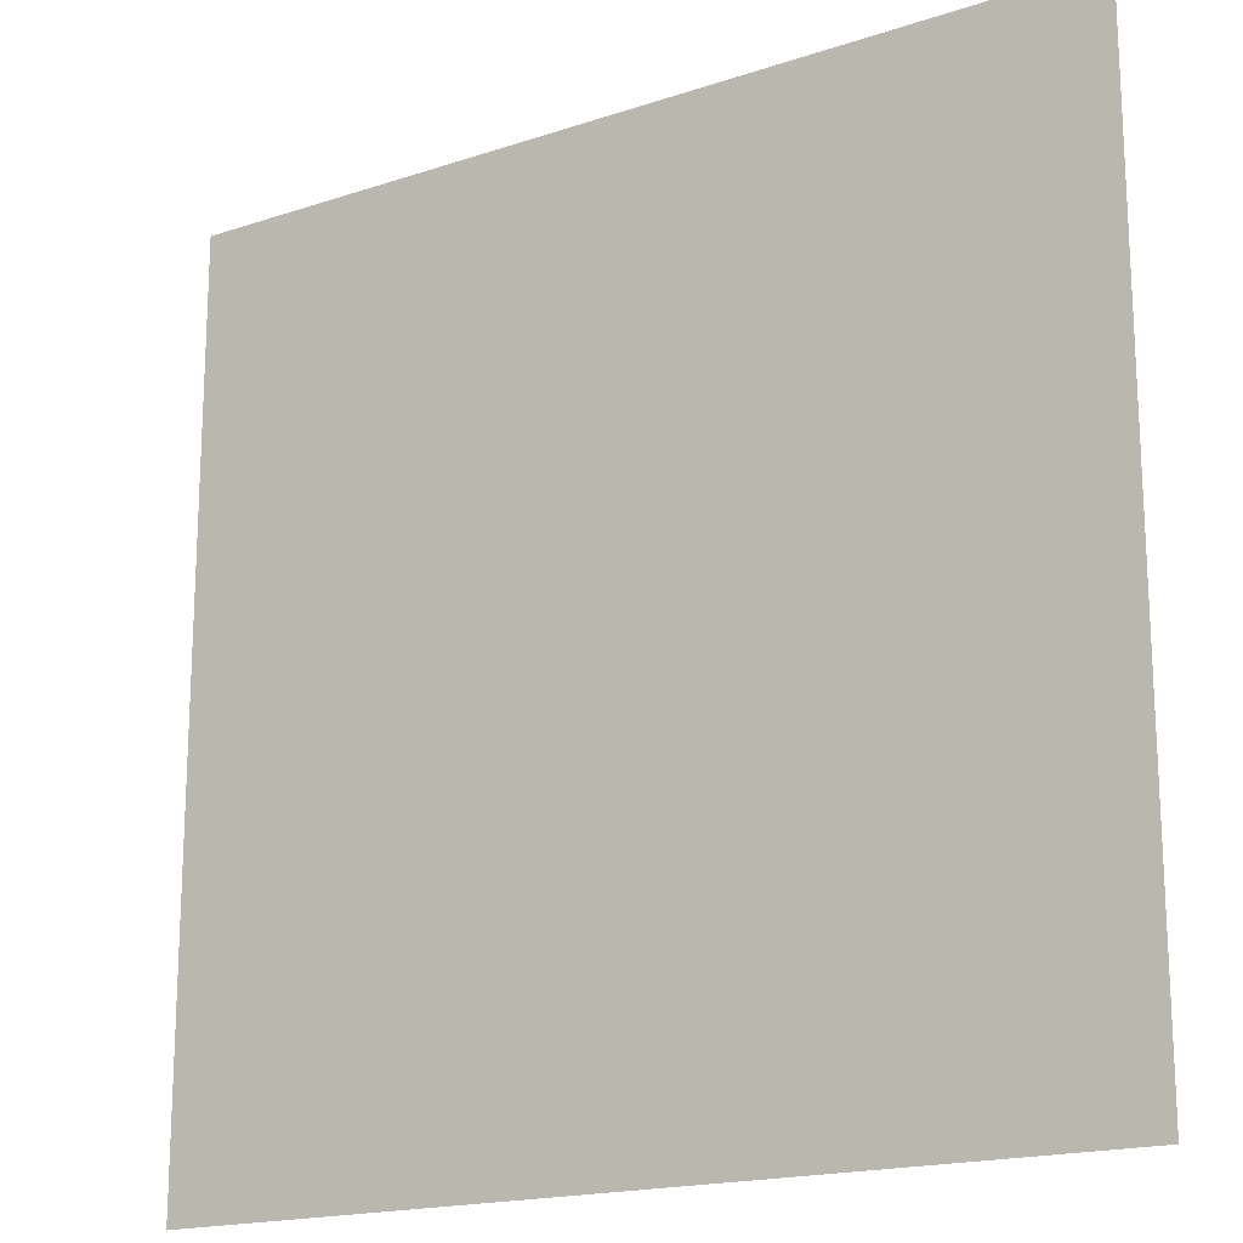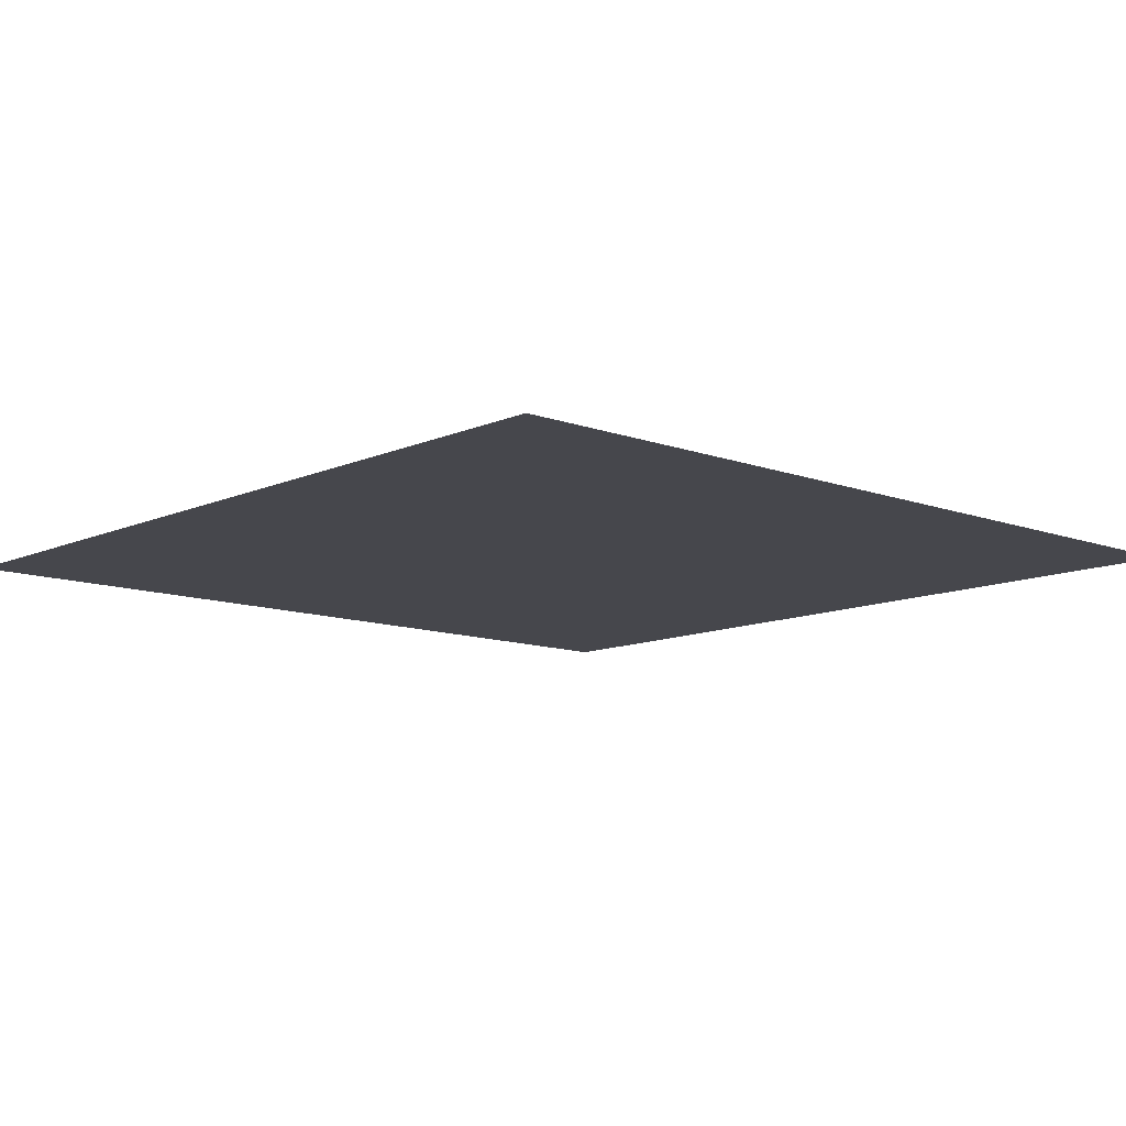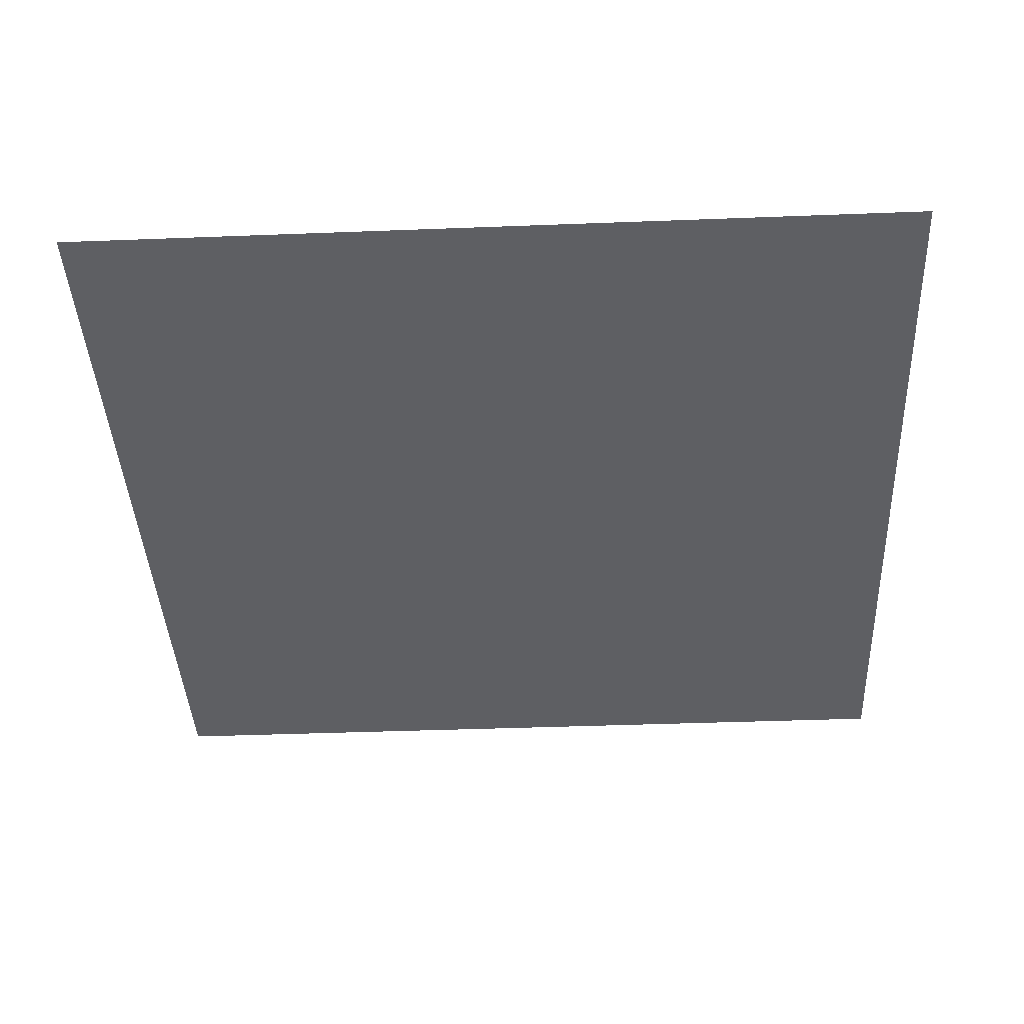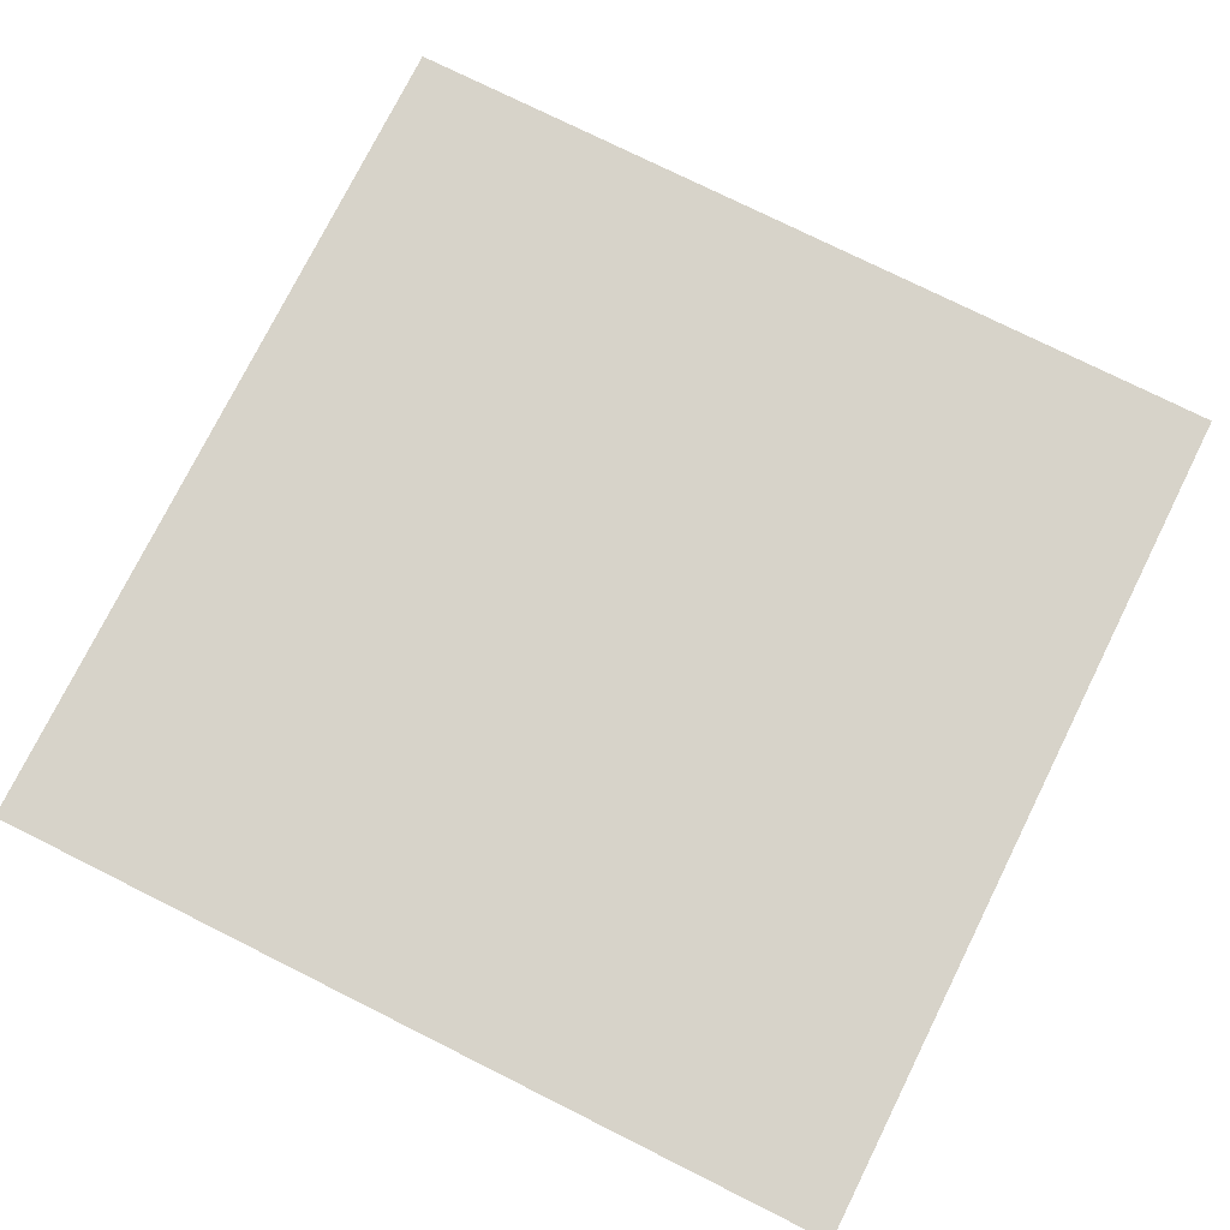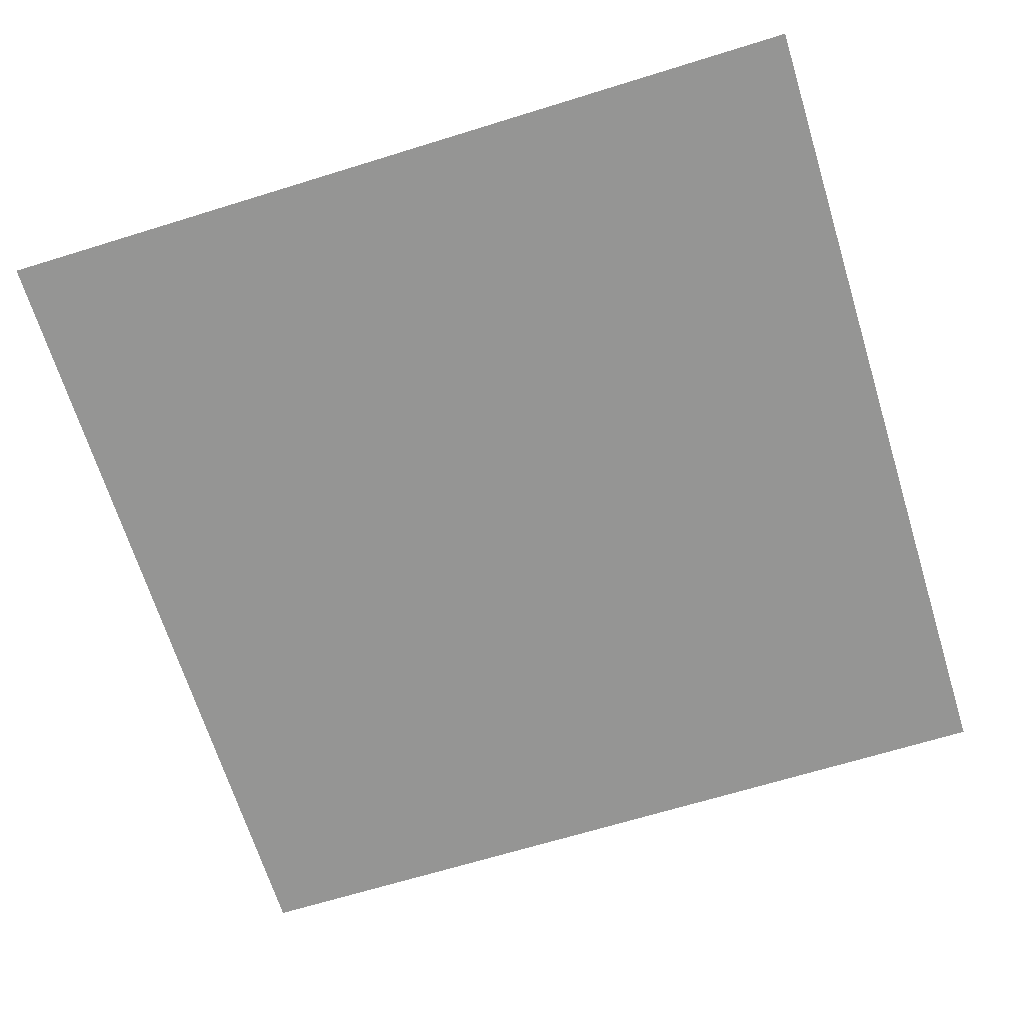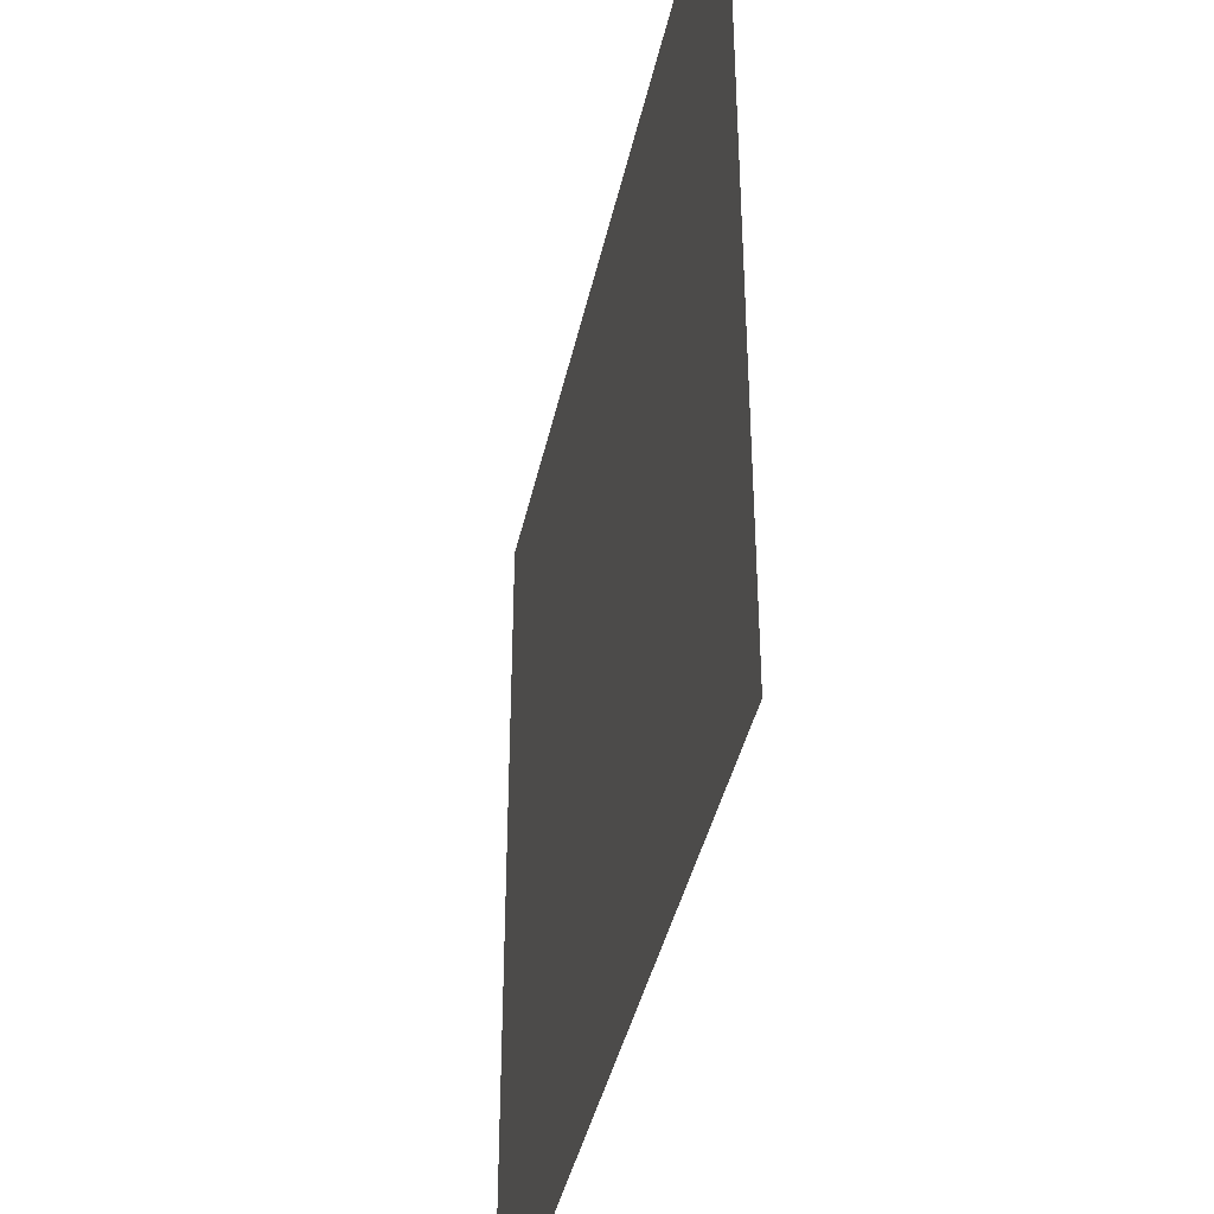
<metadata>
{"format":"obj","ext":"obj","renderer":"f3d","projection":"perspective","resolution":1024,"background":"white","views":[{"elev":-17.8,"azim":-146.8,"up":"+Y"},{"elev":-11.0,"azim":-42.3,"up":"+Z"},{"elev":-40.6,"azim":-87.3,"up":"+Z"},{"elev":76.3,"azim":116.5,"up":"+Z"},{"elev":-67.4,"azim":-72.8,"up":"+Z"},{"elev":-40.6,"azim":-102.1,"up":"+Y"}]}
</metadata>
<code>
o plane
v -0.5 -0.5 0.5
v 0.5 -0.5 0.5
v -0.5 0.5 0.5
v 0.5 0.5 0.5
g plane
f 1 2 3
f 3 2 4

</code>
